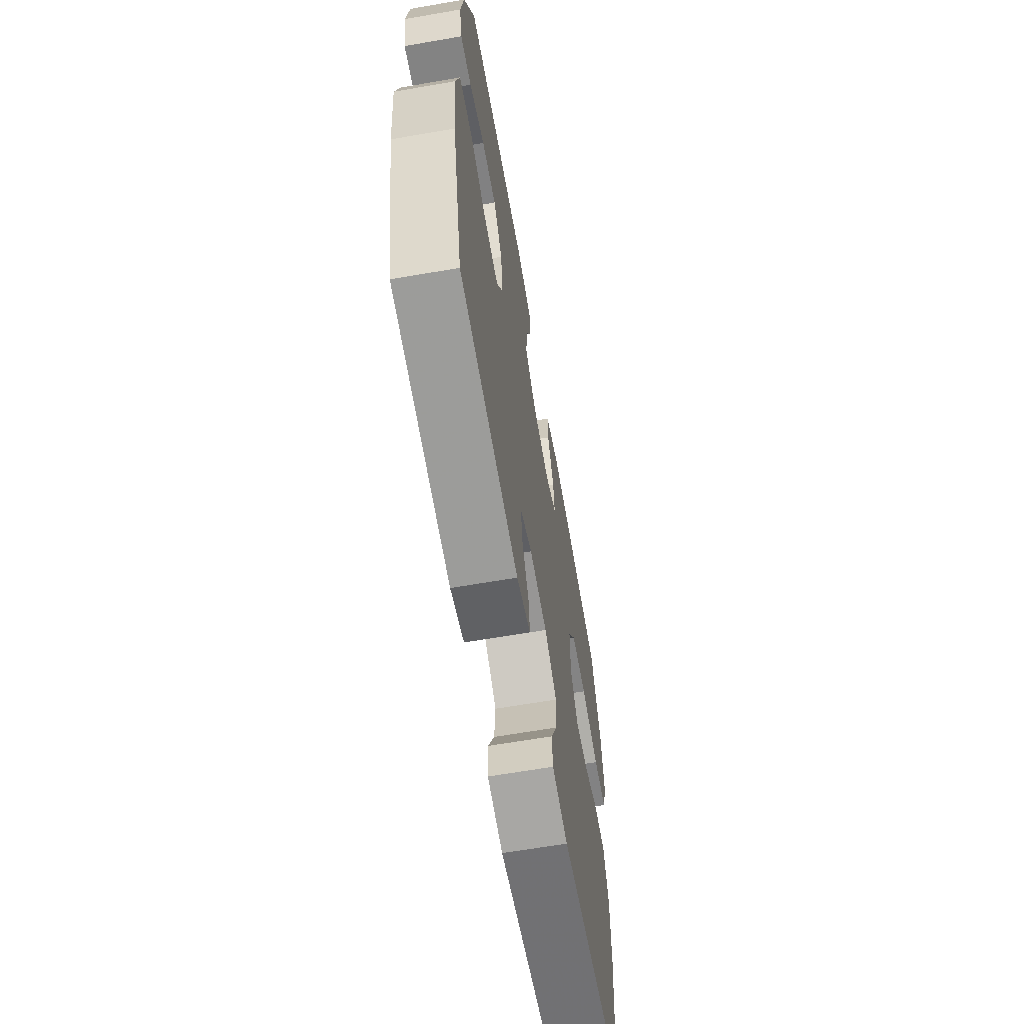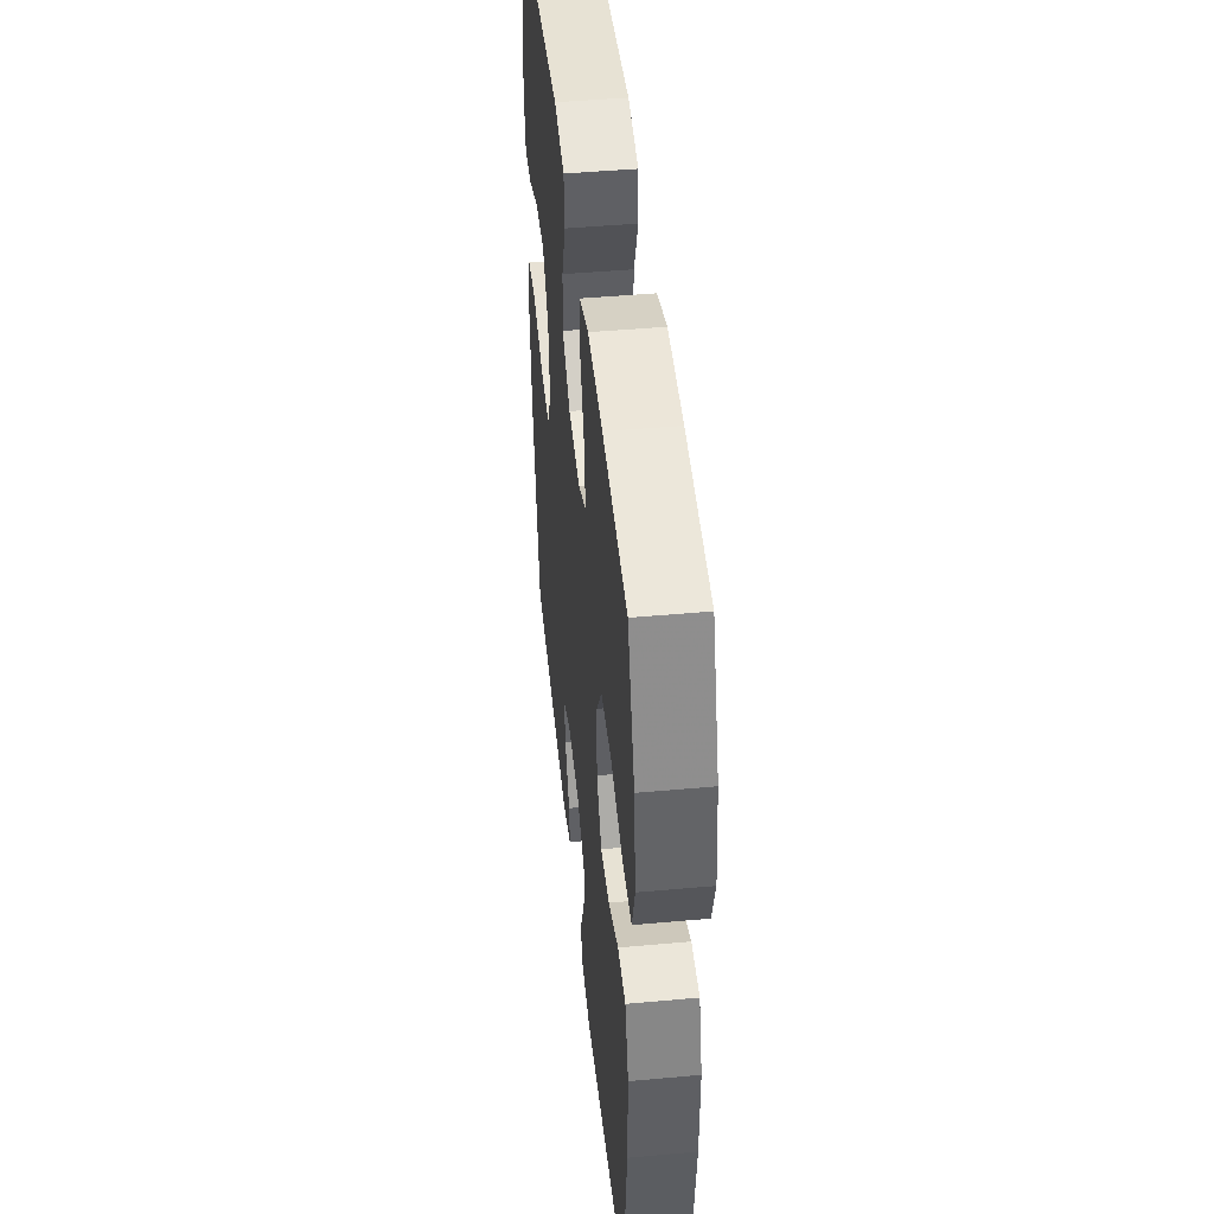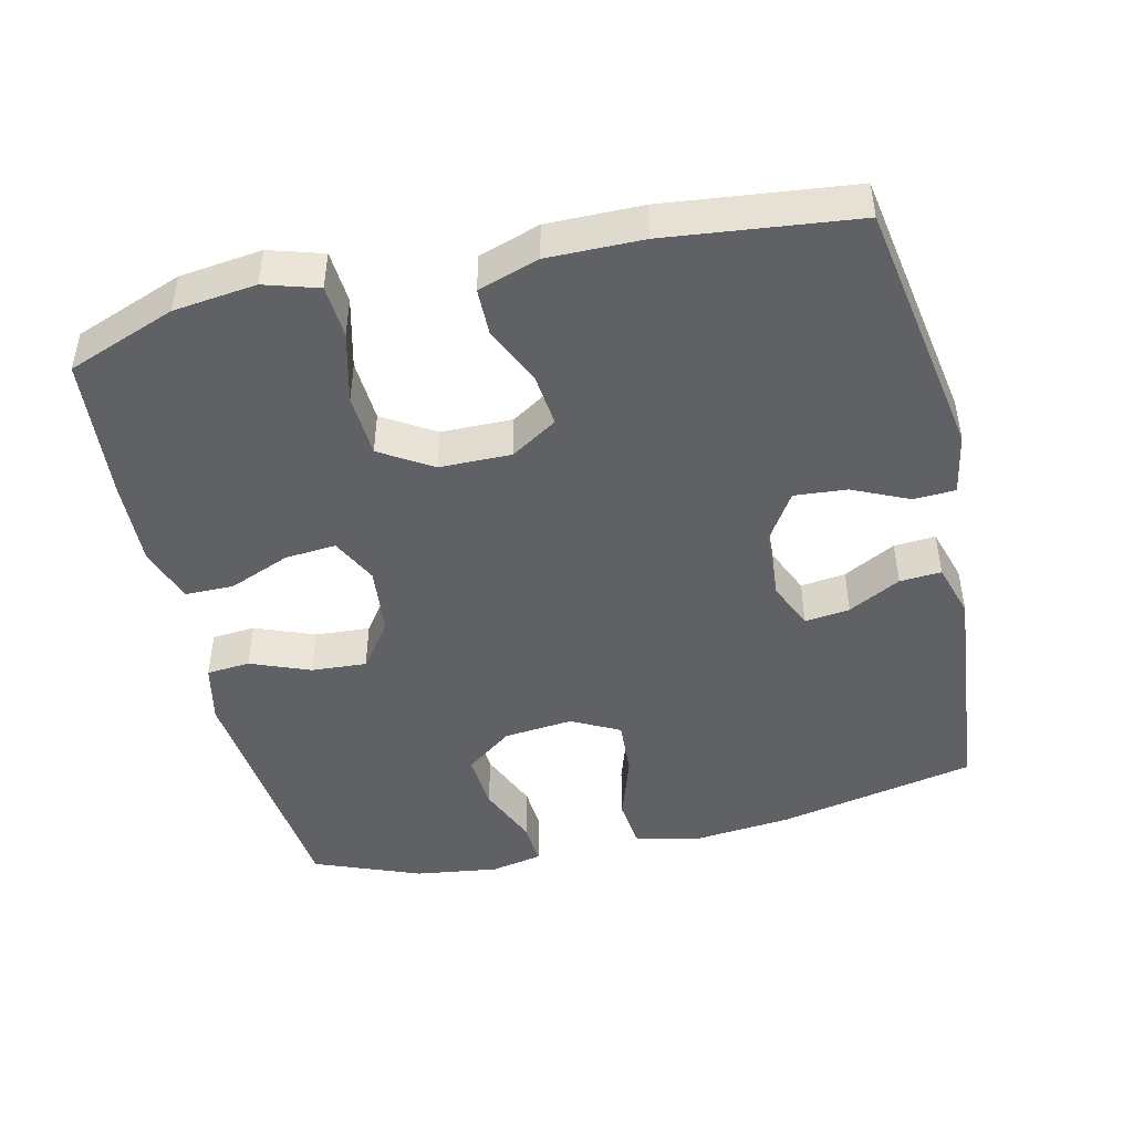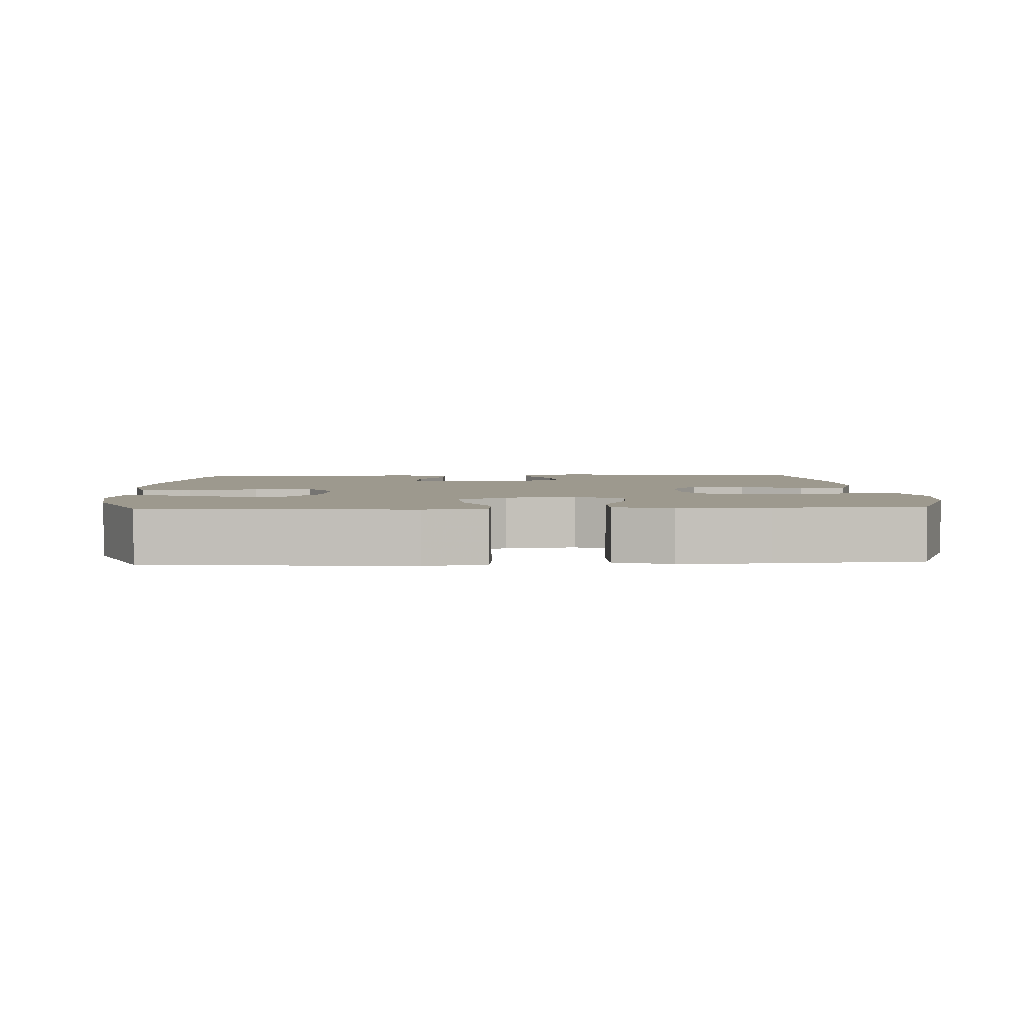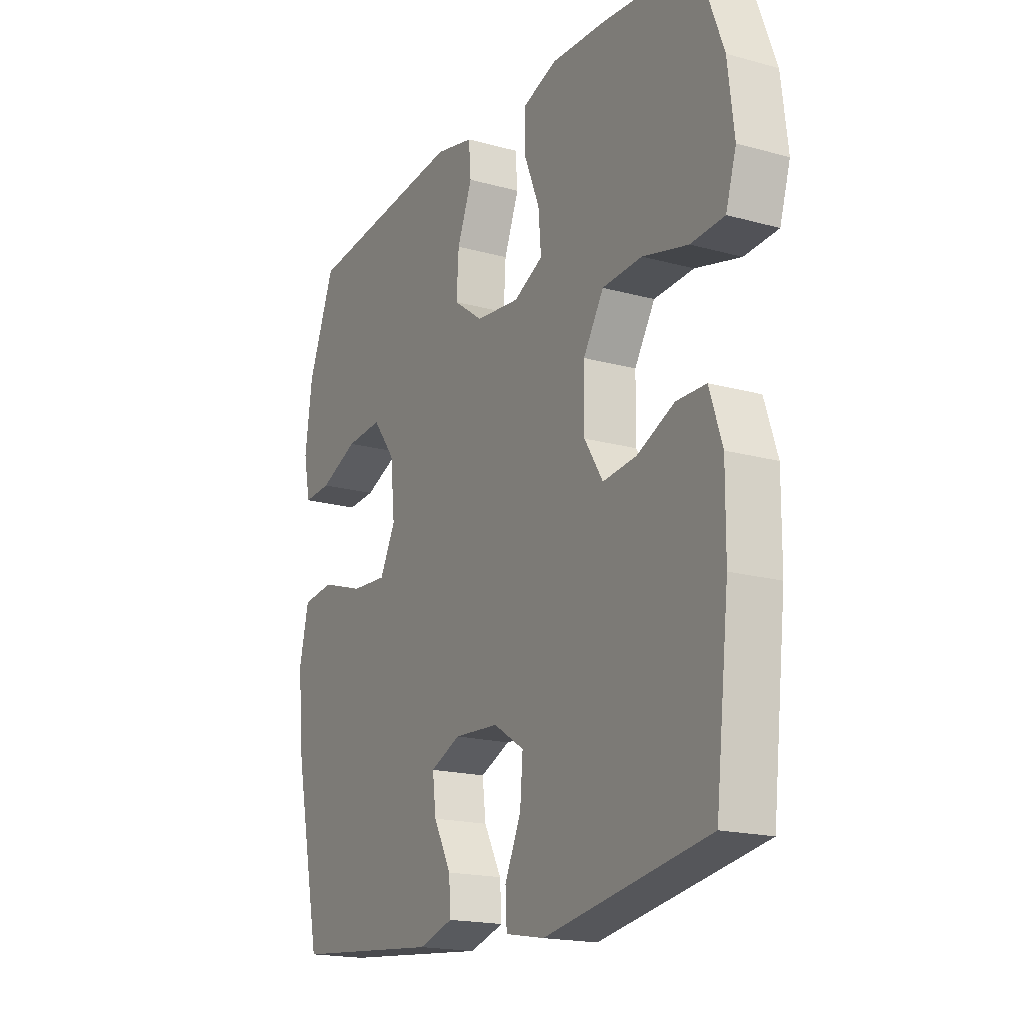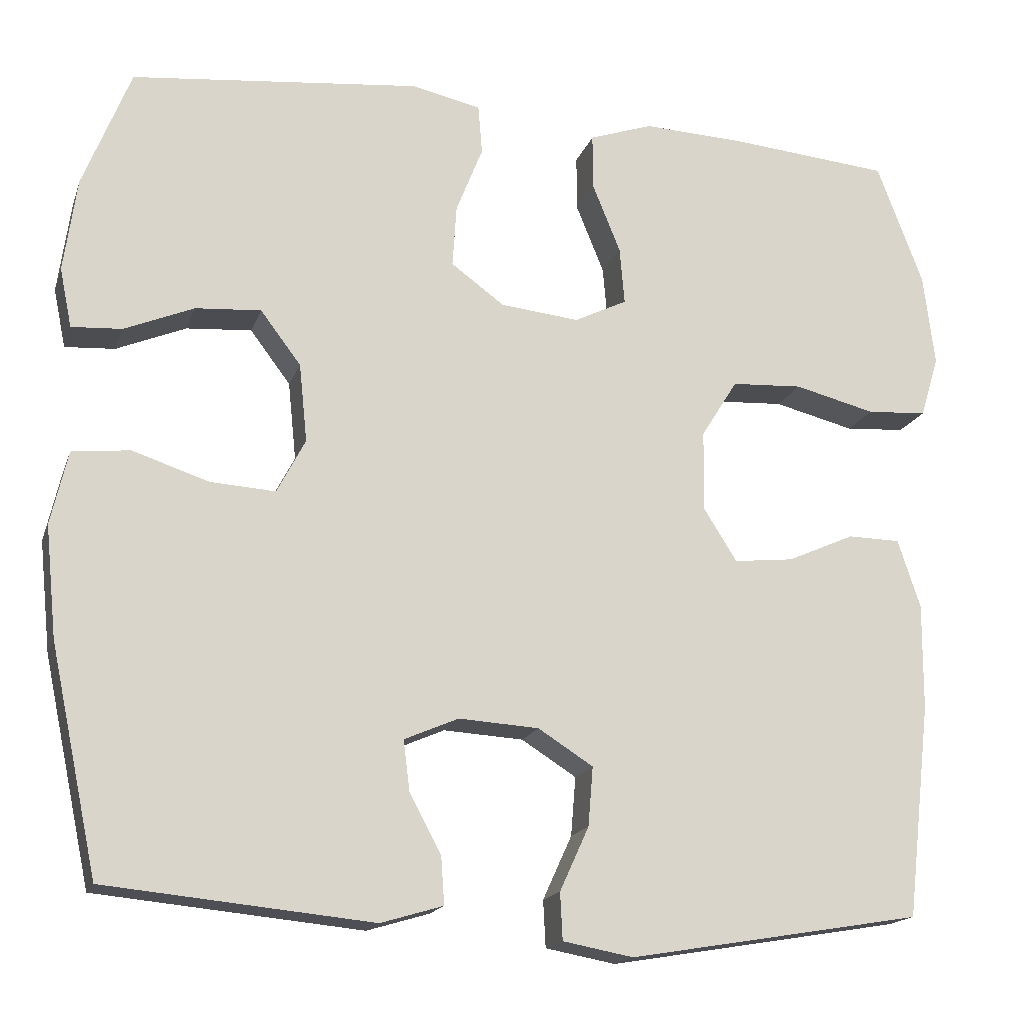
<metadata>
{"format":"obj","ext":"obj","renderer":"f3d","projection":"perspective","resolution":1024,"background":"white","views":[{"elev":-64.6,"azim":-80.1,"up":"+Z"},{"elev":46.2,"azim":84.1,"up":"+Z"},{"elev":-46.1,"azim":103.1,"up":"+Y"},{"elev":3.3,"azim":-2.9,"up":"+Y"},{"elev":-18.2,"azim":61.7,"up":"+Z"},{"elev":-17.0,"azim":-15.9,"up":"+Z"}]}
</metadata>
<code>
v -0.5 0.07 -0.5
v -0.559 0.07 -0.222
v -0.573 0.07 -0.085
v -0.552 0.07 0.006
v -0.481 0.07 0.014
v -0.386 0.07 -0.017
v -0.306 0.07 -0.022
v -0.271 0.07 0.045
v -0.281 0.07 0.142
v -0.331 0.07 0.208
v -0.412 0.07 0.202
v -0.498 0.07 0.166
v -0.56 0.07 0.162
v -0.575 0.07 0.235
v -0.559 0.07 0.351
v -0.5 0.07 0.5
v -0.142 0.07 0.537
v -0.057 0.07 0.518
v -0.052 0.07 0.457
v -0.085 0.07 0.374
v -0.09 0.07 0.297
v -0.024 0.07 0.249
v 0.073 0.07 0.239
v 0.138 0.07 0.271
v 0.132 0.07 0.342
v 0.097 0.07 0.428
v 0.097 0.07 0.496
v 0.175 0.07 0.523
v 0.298 0.07 0.518
v 0.5 0.07 0.5
v 0.557 0.07 0.349
v 0.571 0.07 0.234
v 0.548 0.07 0.159
v 0.474 0.07 0.154
v 0.374 0.07 0.179
v 0.286 0.07 0.174
v 0.241 0.07 0.102
v 0.24 0.07 0.002
v 0.281 0.07 -0.063
v 0.355 0.07 -0.055
v 0.438 0.07 -0.018
v 0.503 0.07 -0.019
v 0.531 0.07 -0.104
v 0.53 0.07 -0.236
v 0.5 0.07 -0.5
v 0.137 0.07 -0.561
v 0.05 0.07 -0.545
v 0.047 0.07 -0.487
v 0.083 0.07 -0.408
v 0.089 0.07 -0.335
v 0.021 0.07 -0.292
v -0.078 0.07 -0.286
v -0.145 0.07 -0.315
v -0.137 0.07 -0.378
v -0.098 0.07 -0.451
v -0.094 0.07 -0.509
v -0.171 0.07 -0.532
v -0.5 0 -0.5
v -0.559 0 -0.222
v -0.573 0 -0.085
v -0.552 0 0.006
v -0.481 0 0.014
v -0.386 0 -0.017
v -0.306 0 -0.022
v -0.271 0 0.045
v -0.281 0 0.142
v -0.331 0 0.208
v -0.412 0 0.202
v -0.498 0 0.166
v -0.56 0 0.162
v -0.575 0 0.235
v -0.559 0 0.351
v -0.5 0 0.5
v -0.142 0 0.537
v -0.057 0 0.518
v -0.052 0 0.457
v -0.085 0 0.374
v -0.09 0 0.297
v -0.024 0 0.249
v 0.073 0 0.239
v 0.138 0 0.271
v 0.132 0 0.342
v 0.097 0 0.428
v 0.097 0 0.496
v 0.175 0 0.523
v 0.298 0 0.518
v 0.5 0 0.5
v 0.557 0 0.349
v 0.571 0 0.234
v 0.548 0 0.159
v 0.474 0 0.154
v 0.374 0 0.179
v 0.286 0 0.174
v 0.241 0 0.102
v 0.24 0 0.002
v 0.281 0 -0.063
v 0.355 0 -0.055
v 0.438 0 -0.018
v 0.503 0 -0.019
v 0.531 0 -0.104
v 0.53 0 -0.236
v 0.5 0 -0.5
v 0.137 0 -0.561
v 0.05 0 -0.545
v 0.047 0 -0.487
v 0.083 0 -0.408
v 0.089 0 -0.335
v 0.021 0 -0.292
v -0.078 0 -0.286
v -0.145 0 -0.315
v -0.137 0 -0.378
v -0.098 0 -0.451
v -0.094 0 -0.509
v -0.171 0 -0.532
f 54 55 56 57
f 53 54 57 1
f 46 47 48 49
f 46 49 50
f 45 46 50
f 44 45 50 51
f 40 41 42 43
f 39 40 43 44
f 32 33 34 35
f 32 35 36
f 31 32 36
f 30 31 36
f 29 30 36
f 28 29 36 37
f 25 26 27 28
f 24 25 28 37
f 17 18 19 20
f 17 20 21
f 16 17 21
f 15 16 21 22
f 11 12 13 14
f 10 11 14 15
f 3 4 5 6
f 3 6 7
f 53 1 2 3
f 52 53 3 7
f 39 44 51 52
f 38 39 52 7
f 23 24 37 38
f 22 23 38 7
f 10 15 22
f 9 10 22
f 8 9 22
f 7 8 22
f 114 113 112 111
f 58 114 111 110
f 106 105 104 103
f 107 106 103
f 107 103 102
f 108 107 102 101
f 100 99 98 97
f 101 100 97 96
f 92 91 90 89
f 93 92 89
f 93 89 88
f 93 88 87
f 93 87 86
f 94 93 86 85
f 85 84 83 82
f 94 85 82 81
f 77 76 75 74
f 78 77 74
f 78 74 73
f 79 78 73 72
f 71 70 69 68
f 72 71 68 67
f 63 62 61 60
f 64 63 60
f 60 59 58 110
f 64 60 110 109
f 109 108 101 96
f 64 109 96 95
f 95 94 81 80
f 64 95 80 79
f 79 72 67
f 79 67 66
f 79 66 65
f 79 65 64
f 1 58 59 2
f 2 59 60 3
f 3 60 61 4
f 4 61 62 5
f 5 62 63 6
f 6 63 64 7
f 7 64 65 8
f 8 65 66 9
f 9 66 67 10
f 10 67 68 11
f 11 68 69 12
f 12 69 70 13
f 13 70 71 14
f 14 71 72 15
f 15 72 73 16
f 16 73 74 17
f 17 74 75 18
f 18 75 76 19
f 19 76 77 20
f 20 77 78 21
f 21 78 79 22
f 22 79 80 23
f 23 80 81 24
f 24 81 82 25
f 25 82 83 26
f 26 83 84 27
f 27 84 85 28
f 28 85 86 29
f 29 86 87 30
f 30 87 88 31
f 31 88 89 32
f 32 89 90 33
f 33 90 91 34
f 34 91 92 35
f 35 92 93 36
f 36 93 94 37
f 37 94 95 38
f 38 95 96 39
f 39 96 97 40
f 40 97 98 41
f 41 98 99 42
f 42 99 100 43
f 43 100 101 44
f 44 101 102 45
f 45 102 103 46
f 46 103 104 47
f 47 104 105 48
f 48 105 106 49
f 49 106 107 50
f 50 107 108 51
f 51 108 109 52
f 52 109 110 53
f 53 110 111 54
f 54 111 112 55
f 55 112 113 56
f 56 113 114 57
f 57 114 58 1

</code>
